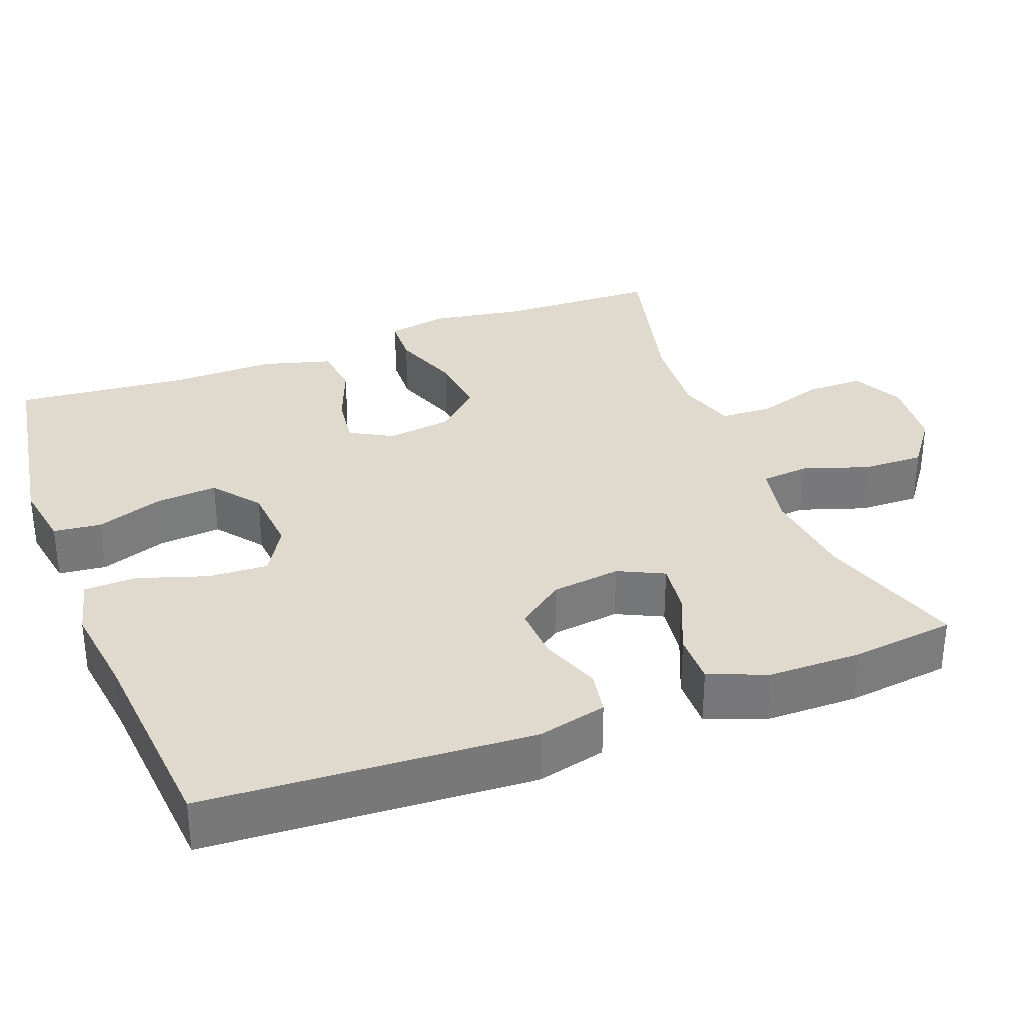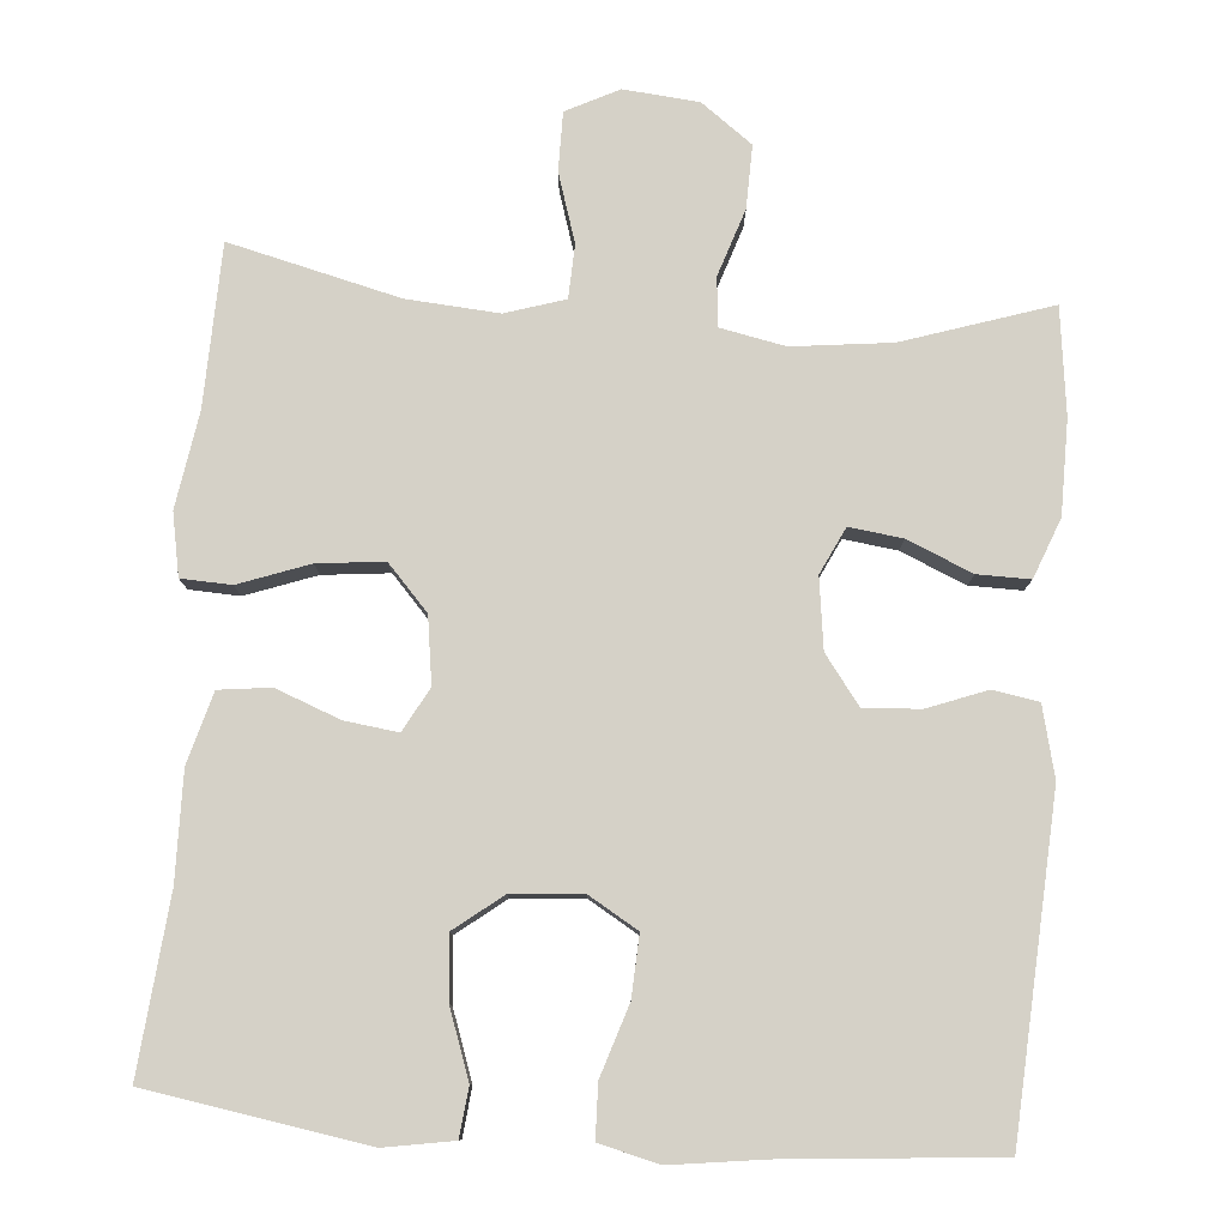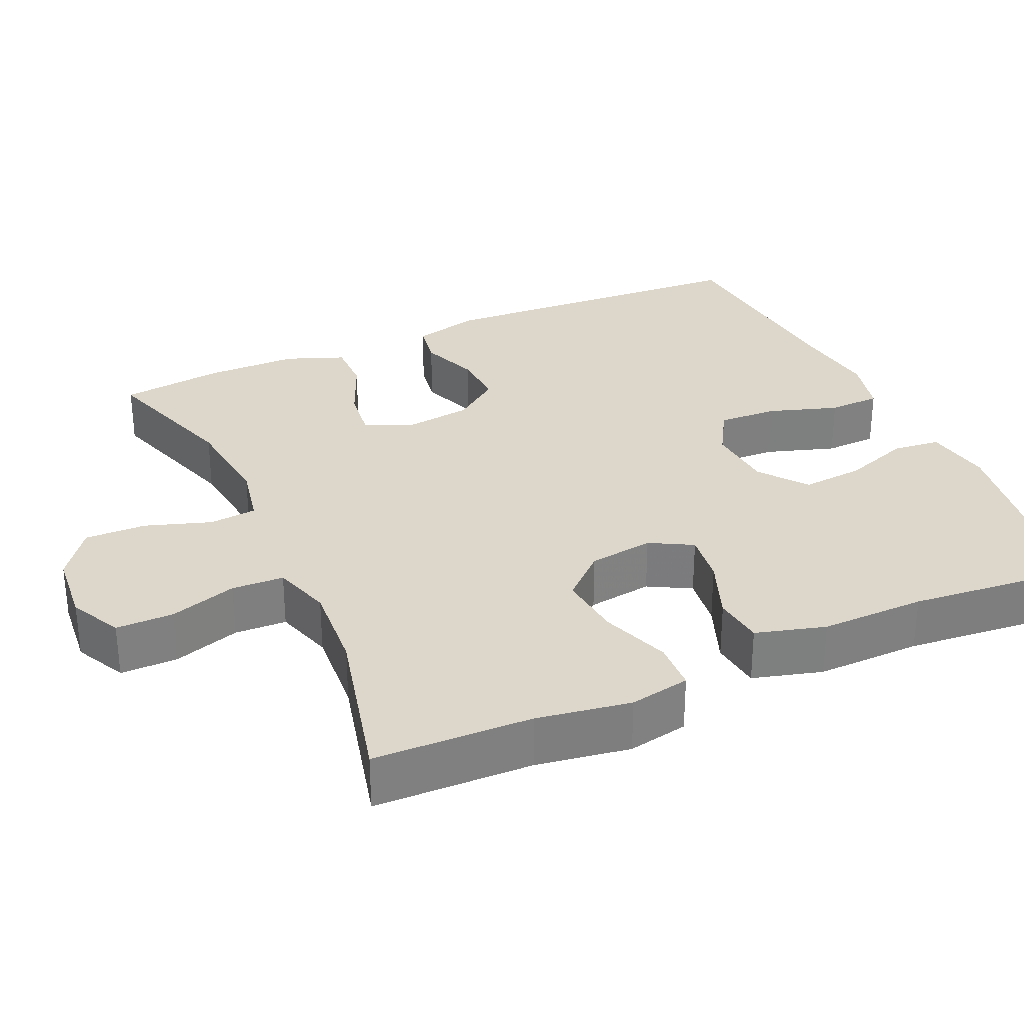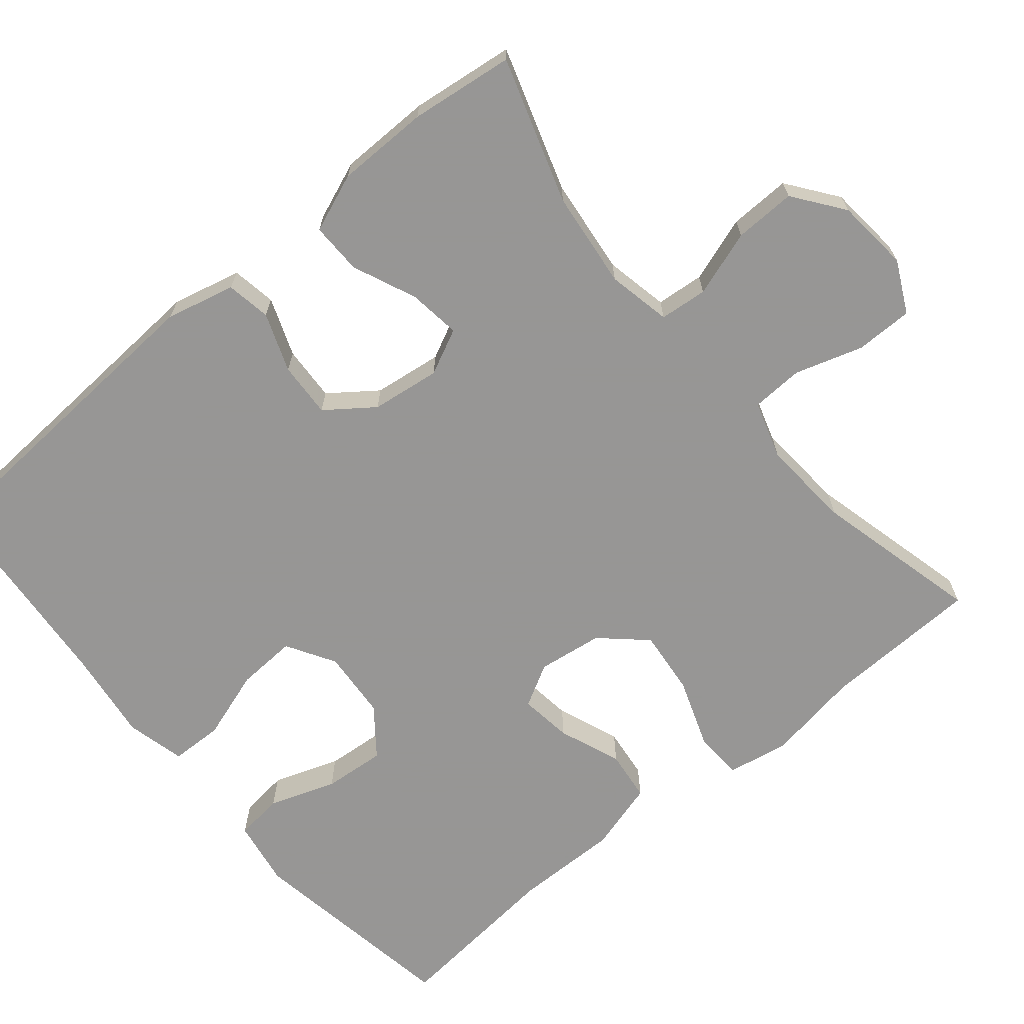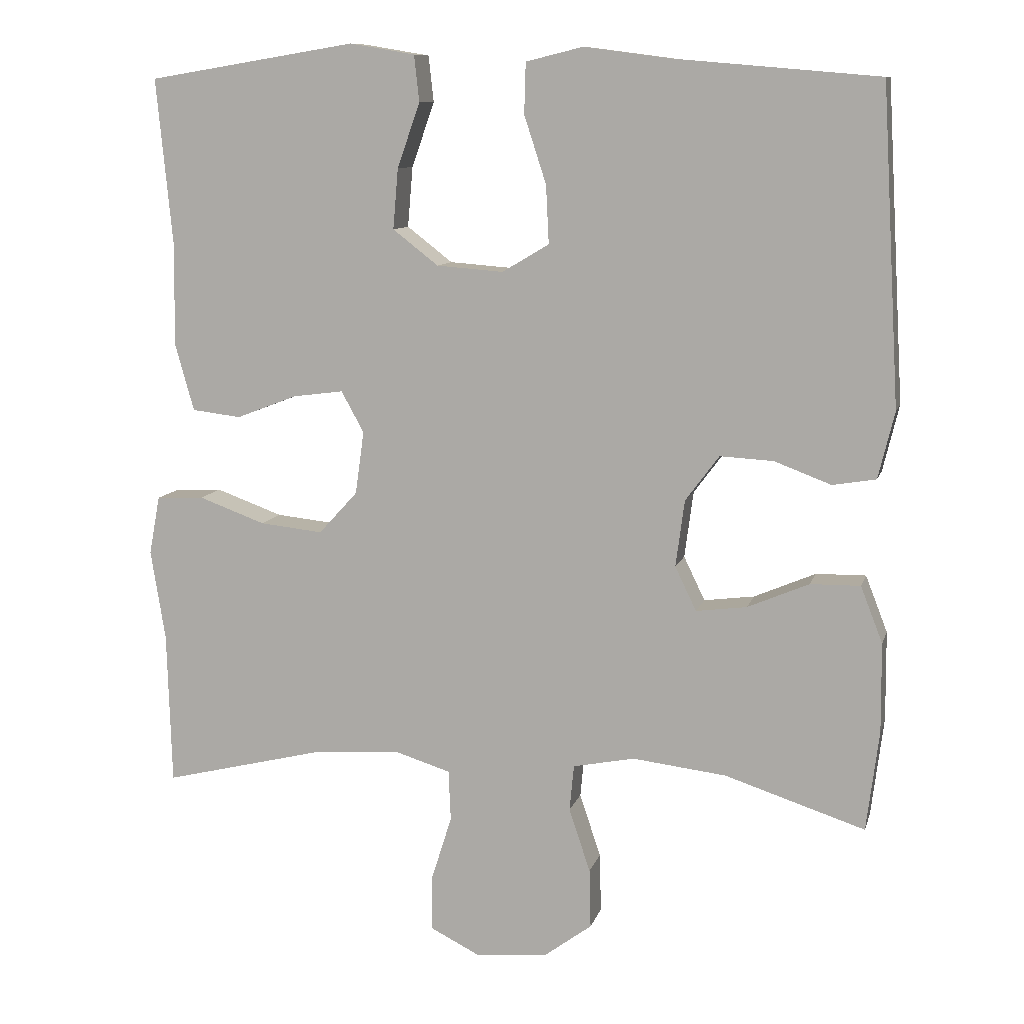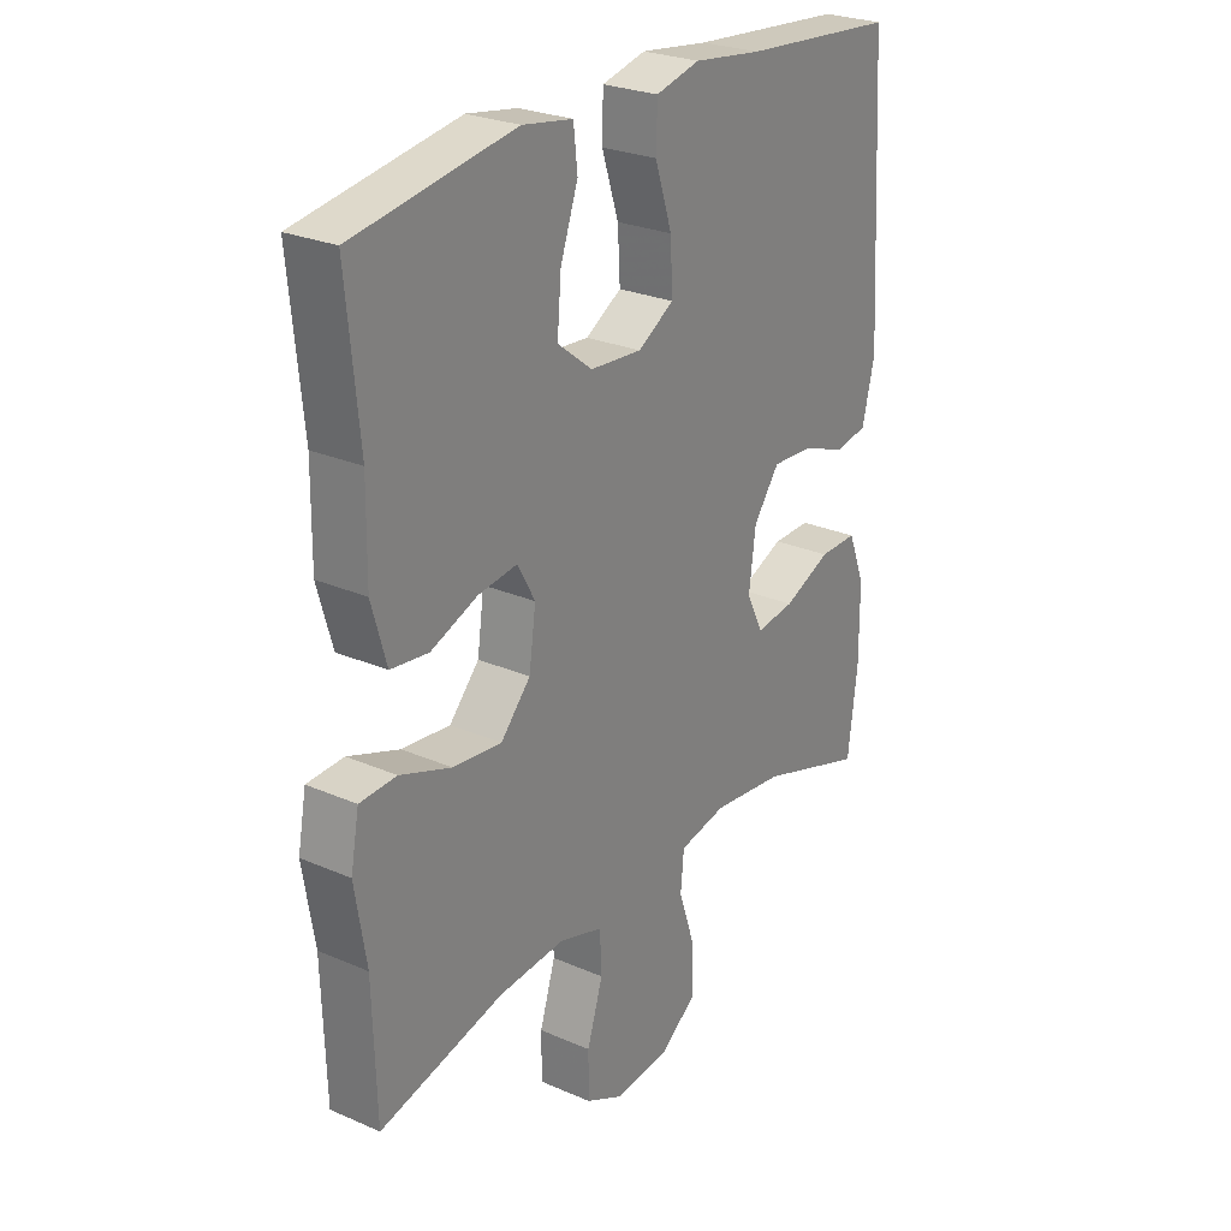
<metadata>
{"format":"obj","ext":"obj","renderer":"f3d","projection":"perspective","resolution":1024,"background":"white","views":[{"elev":32.7,"azim":69.2,"up":"+Y"},{"elev":79.7,"azim":4.5,"up":"+Y"},{"elev":30.8,"azim":-114.3,"up":"+Y"},{"elev":-67.8,"azim":129.9,"up":"+Y"},{"elev":10.1,"azim":14.1,"up":"+Z"},{"elev":26.2,"azim":-55.5,"up":"+Z"}]}
</metadata>
<code>
v -0.5 0.07 0.5
v -0.216 0.07 0.546
v -0.127 0.07 0.531
v -0.12 0.07 0.468
v -0.151 0.07 0.38
v -0.158 0.07 0.298
v -0.096 0.07 0.25
v -0.005 0.07 0.243
v 0.059 0.07 0.281
v 0.055 0.07 0.36
v 0.025 0.07 0.452
v 0.027 0.07 0.521
v 0.105 0.07 0.54
v 0.225 0.07 0.524
v 0.5 0.07 0.5
v 0.525 0.07 0.071
v 0.503 0.07 -0.02
v 0.444 0.07 -0.03
v 0.367 0.07 -0.001
v 0.294 0.07 0.003
v 0.248 0.07 -0.059
v 0.236 0.07 -0.15
v 0.265 0.07 -0.21
v 0.334 0.07 -0.201
v 0.418 0.07 -0.165
v 0.486 0.07 -0.164
v 0.516 0.07 -0.241
v 0.517 0.07 -0.363
v 0.5 0.07 -0.5
v 0.309 0.07 -0.438
v 0.181 0.07 -0.423
v 0.097 0.07 -0.44
v 0.091 0.07 -0.503
v 0.12 0.07 -0.59
v 0.122 0.07 -0.671
v 0.056 0.07 -0.72
v -0.041 0.07 -0.729
v -0.109 0.07 -0.695
v -0.109 0.07 -0.619
v -0.081 0.07 -0.53
v -0.084 0.07 -0.461
v -0.161 0.07 -0.437
v -0.28 0.07 -0.446
v -0.5 0.07 -0.5
v -0.506 0.07 -0.291
v -0.526 0.07 -0.167
v -0.511 0.07 -0.087
v -0.446 0.07 -0.084
v -0.355 0.07 -0.117
v -0.269 0.07 -0.126
v -0.216 0.07 -0.068
v -0.204 0.07 0.018
v -0.235 0.07 0.074
v -0.304 0.07 0.065
v -0.387 0.07 0.033
v -0.454 0.07 0.041
v -0.48 0.07 0.133
v -0.478 0.07 0.272
v -0.5 0 0.5
v -0.216 0 0.546
v -0.127 0 0.531
v -0.12 0 0.468
v -0.151 0 0.38
v -0.158 0 0.298
v -0.096 0 0.25
v -0.005 0 0.243
v 0.059 0 0.281
v 0.055 0 0.36
v 0.025 0 0.452
v 0.027 0 0.521
v 0.105 0 0.54
v 0.225 0 0.524
v 0.5 0 0.5
v 0.525 0 0.071
v 0.503 0 -0.02
v 0.444 0 -0.03
v 0.367 0 -0.001
v 0.294 0 0.003
v 0.248 0 -0.059
v 0.236 0 -0.15
v 0.265 0 -0.21
v 0.334 0 -0.201
v 0.418 0 -0.165
v 0.486 0 -0.164
v 0.516 0 -0.241
v 0.517 0 -0.363
v 0.5 0 -0.5
v 0.309 0 -0.438
v 0.181 0 -0.423
v 0.097 0 -0.44
v 0.091 0 -0.503
v 0.12 0 -0.59
v 0.122 0 -0.671
v 0.056 0 -0.72
v -0.041 0 -0.729
v -0.109 0 -0.695
v -0.109 0 -0.619
v -0.081 0 -0.53
v -0.084 0 -0.461
v -0.161 0 -0.437
v -0.28 0 -0.446
v -0.5 0 -0.5
v -0.506 0 -0.291
v -0.526 0 -0.167
v -0.511 0 -0.087
v -0.446 0 -0.084
v -0.355 0 -0.117
v -0.269 0 -0.126
v -0.216 0 -0.068
v -0.204 0 0.018
v -0.235 0 0.074
v -0.304 0 0.065
v -0.387 0 0.033
v -0.454 0 0.041
v -0.48 0 0.133
v -0.478 0 0.272
f 55 56 57 58
f 54 55 58 1
f 53 54 1 2
f 52 53 2
f 46 47 48 49
f 45 46 49 50
f 43 44 45 50
f 42 43 50 51
f 37 38 39 40
f 37 40 41
f 36 37 41
f 33 34 35 36
f 32 33 36 41
f 31 32 41 42
f 27 28 29 30
f 27 30 31
f 24 25 26 27
f 23 24 27 31
f 22 23 31 42
f 16 17 18 19
f 14 15 16 19
f 14 19 20
f 13 14 20 21
f 10 11 12 13
f 9 10 13 21
f 2 3 4 5
f 52 2 5 6
f 51 52 6 7
f 42 51 7 8
f 21 22 42
f 8 9 21 42
f 116 115 114 113
f 59 116 113 112
f 60 59 112 111
f 60 111 110
f 107 106 105 104
f 108 107 104 103
f 108 103 102 101
f 109 108 101 100
f 98 97 96 95
f 99 98 95
f 99 95 94
f 94 93 92 91
f 99 94 91 90
f 100 99 90 89
f 88 87 86 85
f 89 88 85
f 85 84 83 82
f 89 85 82 81
f 100 89 81 80
f 77 76 75 74
f 77 74 73 72
f 78 77 72
f 79 78 72 71
f 71 70 69 68
f 79 71 68 67
f 63 62 61 60
f 64 63 60 110
f 65 64 110 109
f 66 65 109 100
f 100 80 79
f 100 79 67 66
f 1 59 60 2
f 2 60 61 3
f 3 61 62 4
f 4 62 63 5
f 5 63 64 6
f 6 64 65 7
f 7 65 66 8
f 8 66 67 9
f 9 67 68 10
f 10 68 69 11
f 11 69 70 12
f 12 70 71 13
f 13 71 72 14
f 14 72 73 15
f 15 73 74 16
f 16 74 75 17
f 17 75 76 18
f 18 76 77 19
f 19 77 78 20
f 20 78 79 21
f 21 79 80 22
f 22 80 81 23
f 23 81 82 24
f 24 82 83 25
f 25 83 84 26
f 26 84 85 27
f 27 85 86 28
f 28 86 87 29
f 29 87 88 30
f 30 88 89 31
f 31 89 90 32
f 32 90 91 33
f 33 91 92 34
f 34 92 93 35
f 35 93 94 36
f 36 94 95 37
f 37 95 96 38
f 38 96 97 39
f 39 97 98 40
f 40 98 99 41
f 41 99 100 42
f 42 100 101 43
f 43 101 102 44
f 44 102 103 45
f 45 103 104 46
f 46 104 105 47
f 47 105 106 48
f 48 106 107 49
f 49 107 108 50
f 50 108 109 51
f 51 109 110 52
f 52 110 111 53
f 53 111 112 54
f 54 112 113 55
f 55 113 114 56
f 56 114 115 57
f 57 115 116 58
f 58 116 59 1

</code>
